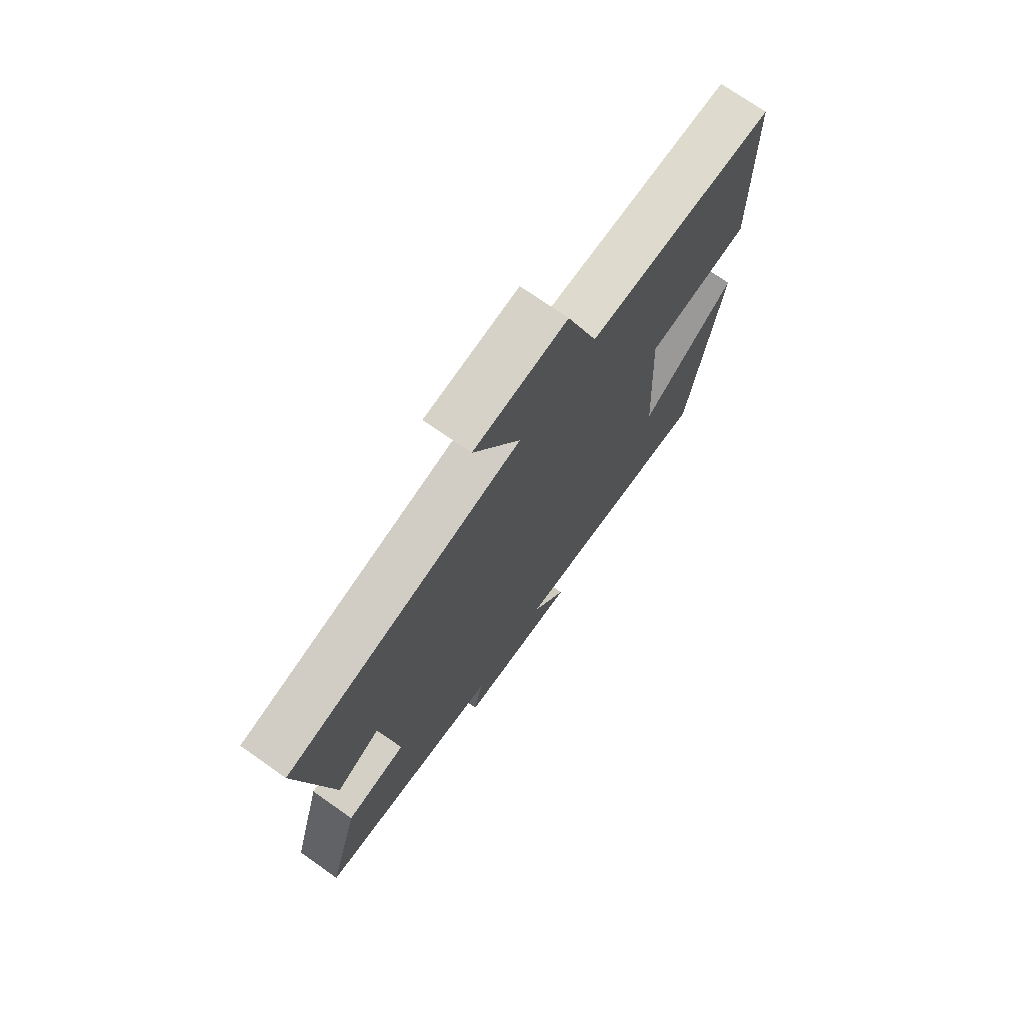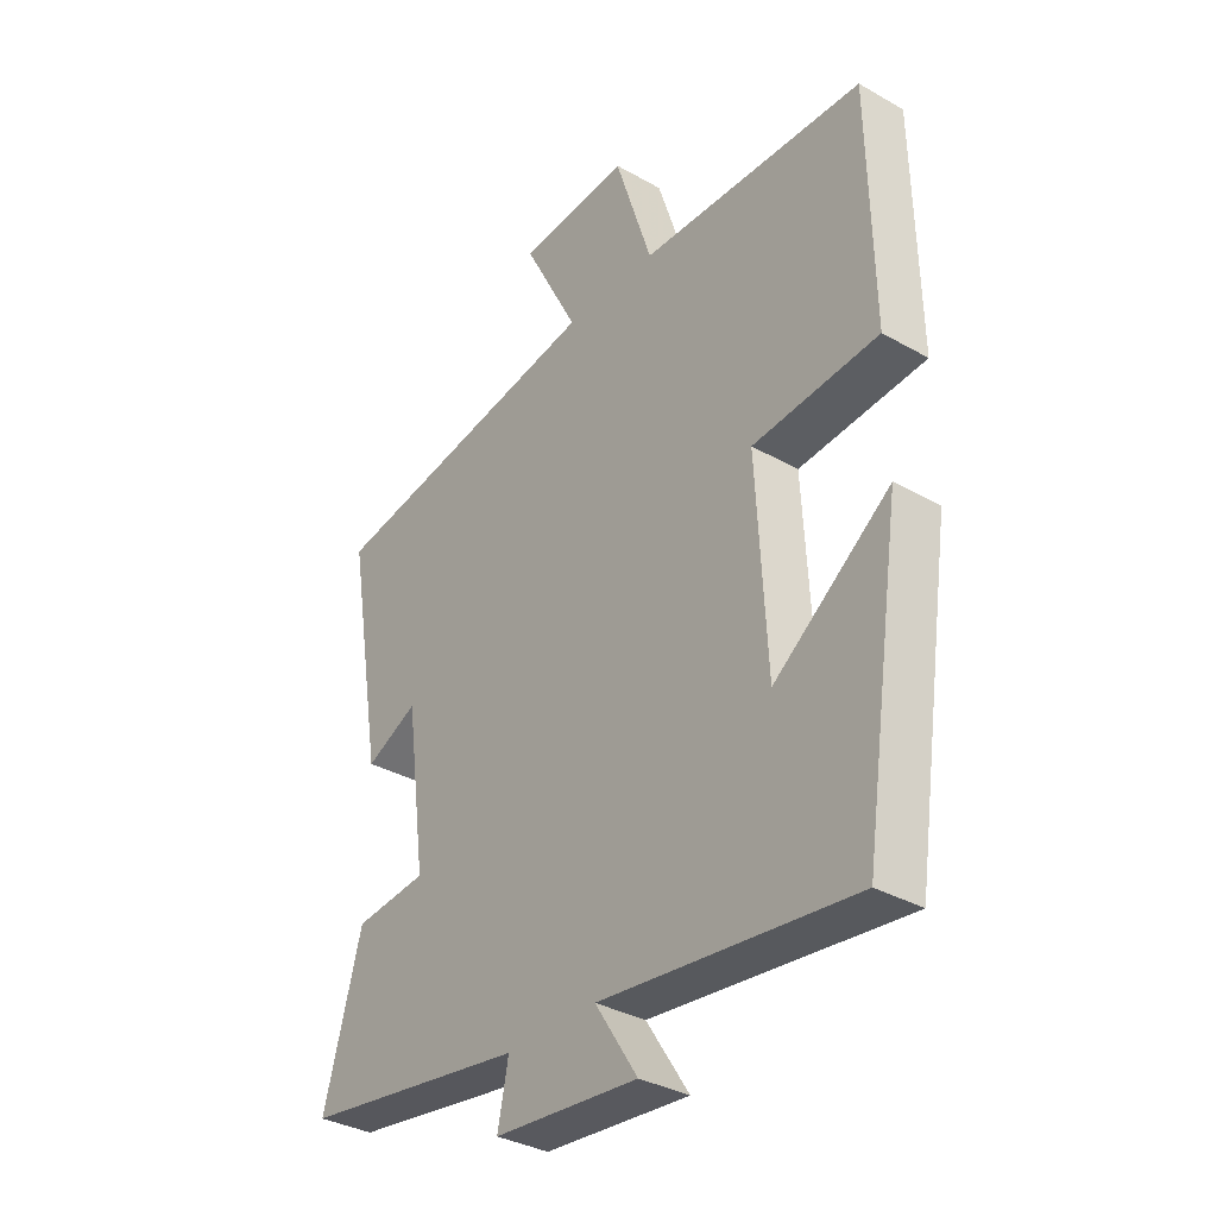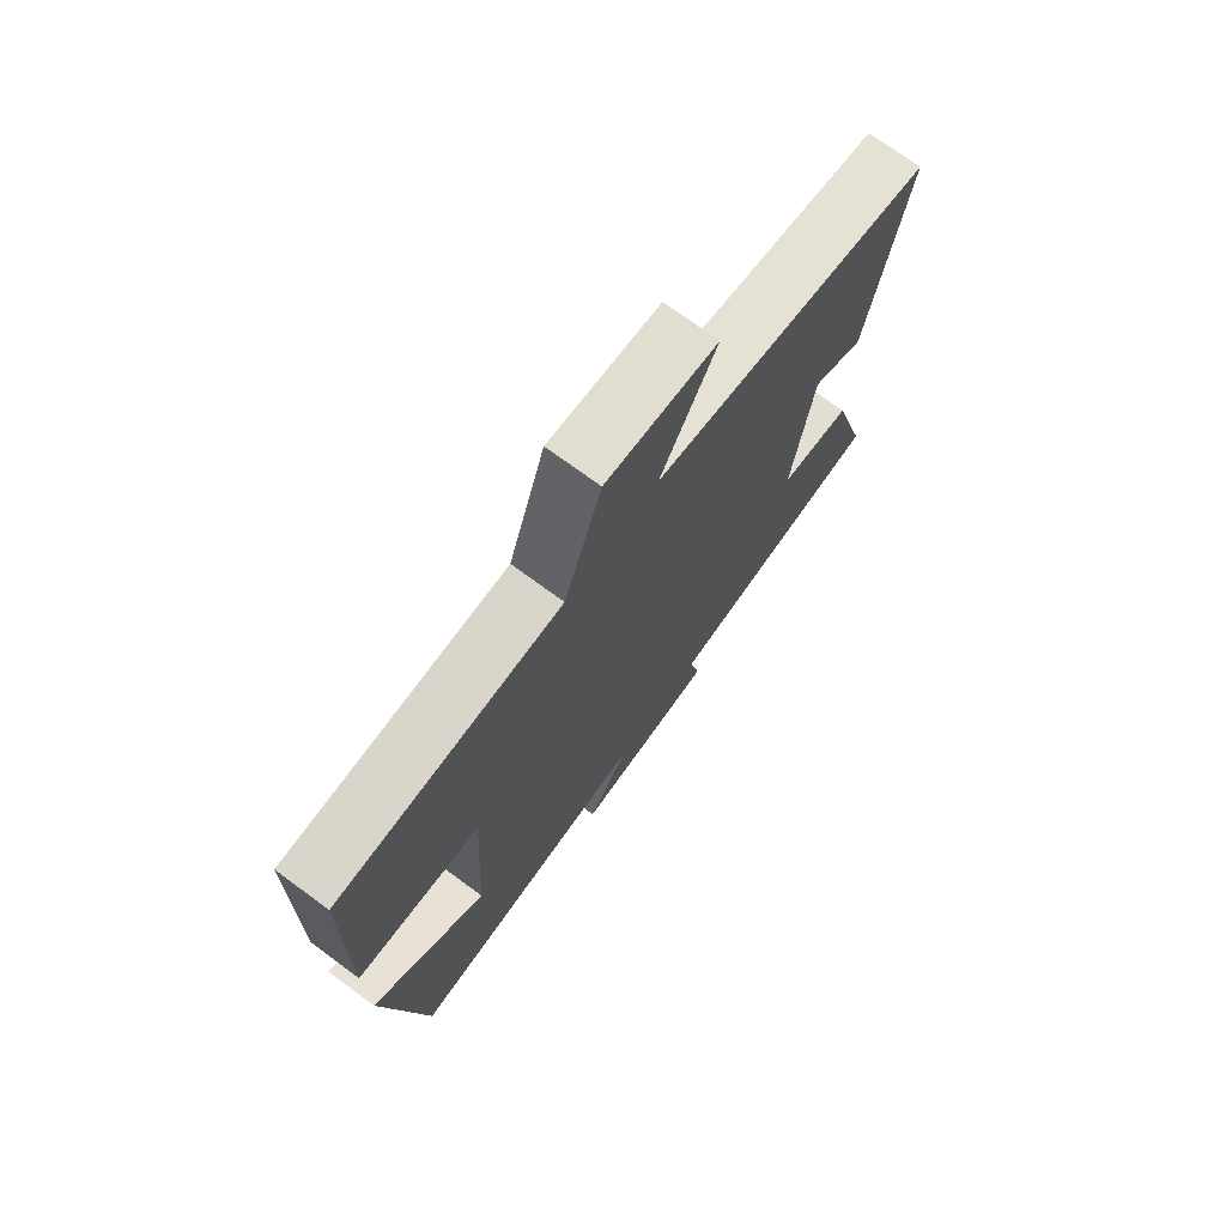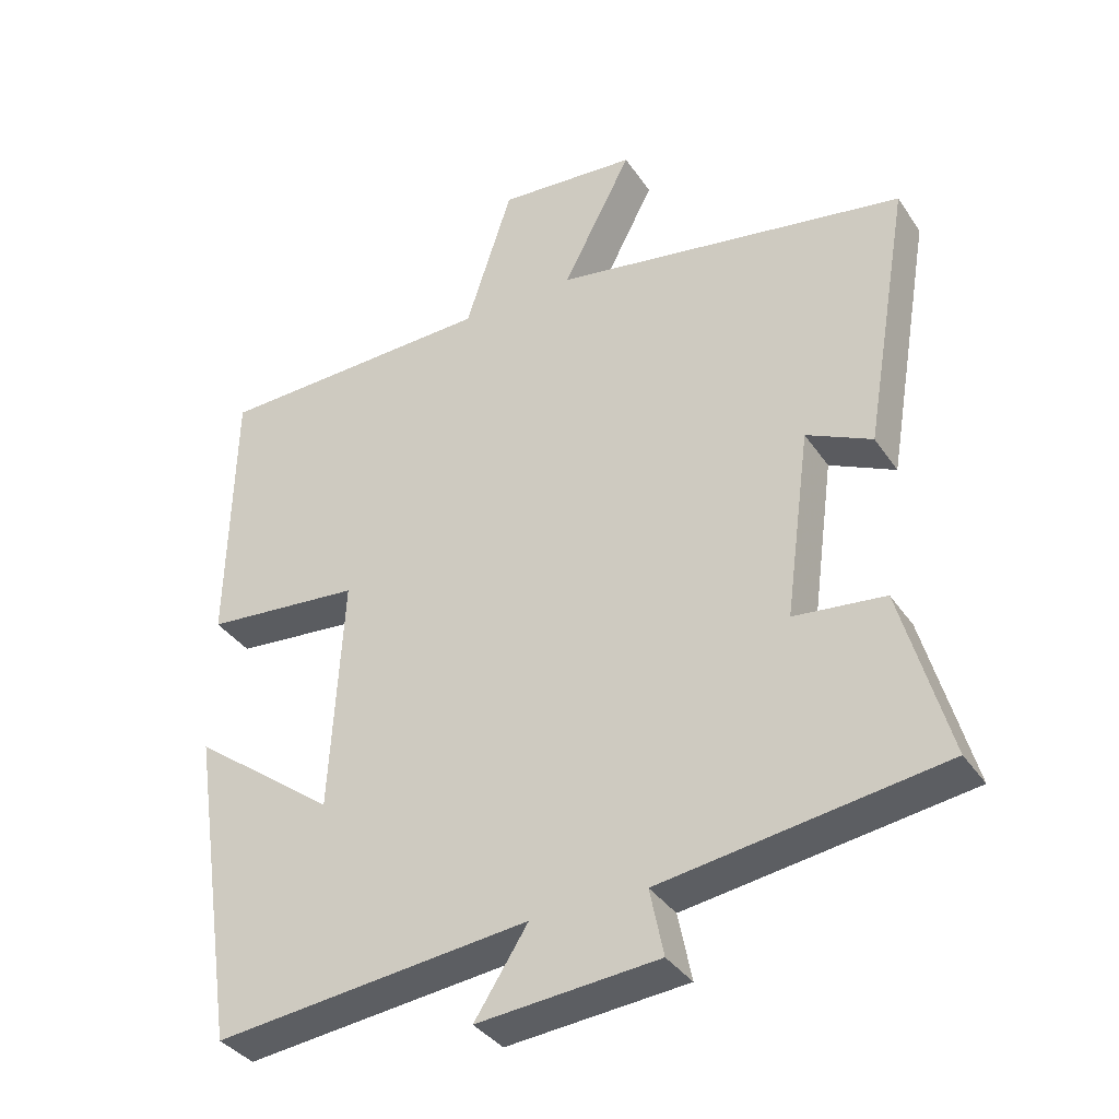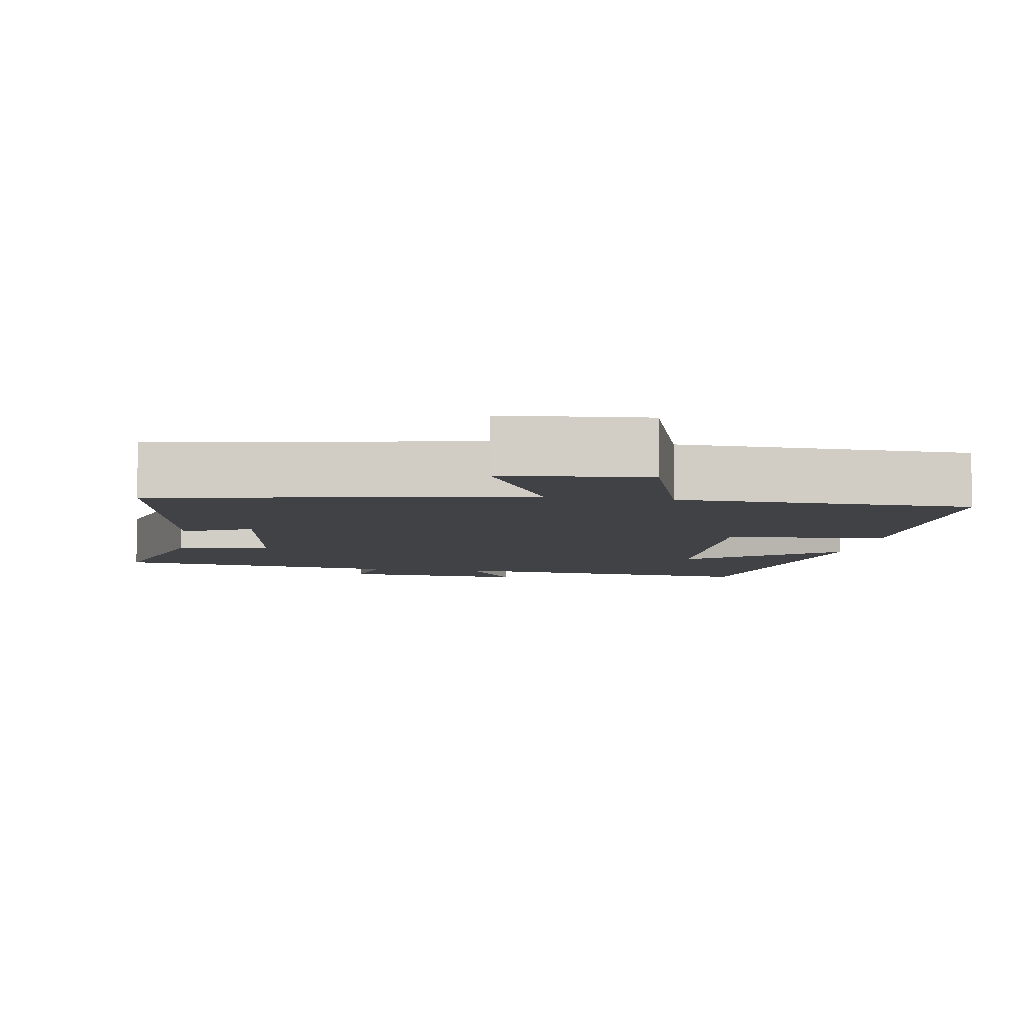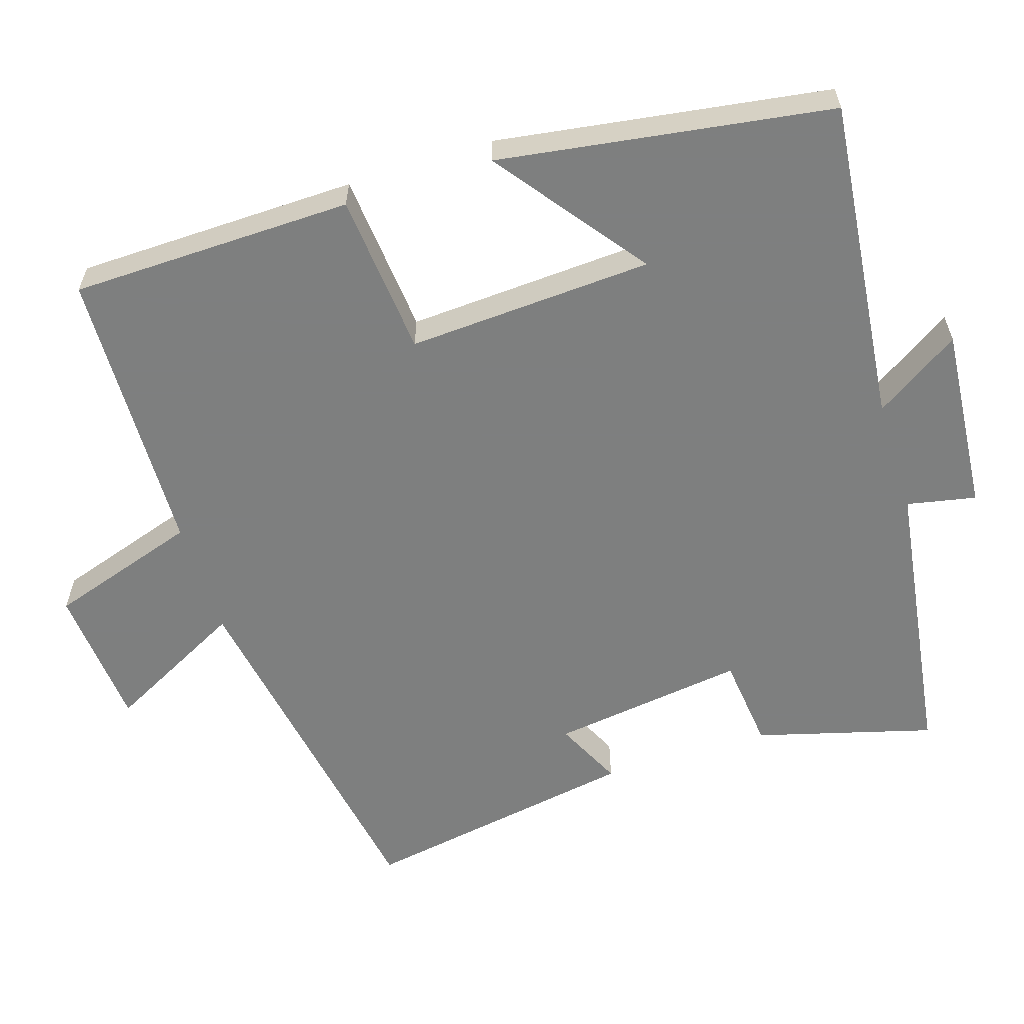
<metadata>
{"format":"obj","ext":"obj","renderer":"f3d","projection":"perspective","resolution":1024,"background":"white","views":[{"elev":72.9,"azim":-54.9,"up":"+Z"},{"elev":-34.3,"azim":52.5,"up":"+Z"},{"elev":73.1,"azim":126.3,"up":"+Z"},{"elev":-36.4,"azim":-150.2,"up":"+Z"},{"elev":-6.7,"azim":-9.2,"up":"+Y"},{"elev":-59.6,"azim":107.7,"up":"+Y"}]}
</metadata>
<code>
v 0.432 0.07 -0.549
v -0.012 0.07 -0.5
v 0.063 0.07 -0.616
v -0.191 0.07 -0.594
v -0.172 0.07 -0.5
v -0.567 0.07 -0.442
v -0.5 0.07 -0.201
v -0.372 0.07 -0.187
v -0.408 0.07 0.079
v -0.5 0.07 0.035
v -0.565 0.07 0.415
v -0.066 0.07 0.5
v -0.164 0.07 0.689
v 0.032 0.07 0.705
v 0.098 0.07 0.5
v 0.493 0.07 0.488
v 0.5 0.07 0.104
v 0.279 0.07 0.084
v 0.297 0.07 -0.25
v 0.5 0.07 -0.098
v 0.432 0 -0.549
v -0.012 0 -0.5
v 0.063 0 -0.616
v -0.191 0 -0.594
v -0.172 0 -0.5
v -0.567 0 -0.442
v -0.5 0 -0.201
v -0.372 0 -0.187
v -0.408 0 0.079
v -0.5 0 0.035
v -0.565 0 0.415
v -0.066 0 0.5
v -0.164 0 0.689
v 0.032 0 0.705
v 0.098 0 0.5
v 0.493 0 0.488
v 0.5 0 0.104
v 0.279 0 0.084
v 0.297 0 -0.25
v 0.5 0 -0.098
f 19 20 1 2
f 18 19 2
f 15 16 17 18
f 15 18 2
f 12 13 14 15
f 12 15 2
f 9 10 11 12
f 8 9 12 2
f 5 6 7 8
f 5 8 2 3
f 3 4 5
f 22 21 40 39
f 22 39 38
f 38 37 36 35
f 22 38 35
f 35 34 33 32
f 22 35 32
f 32 31 30 29
f 22 32 29 28
f 28 27 26 25
f 23 22 28 25
f 25 24 23
f 1 21 22 2
f 2 22 23 3
f 3 23 24 4
f 4 24 25 5
f 5 25 26 6
f 6 26 27 7
f 7 27 28 8
f 8 28 29 9
f 9 29 30 10
f 10 30 31 11
f 11 31 32 12
f 12 32 33 13
f 13 33 34 14
f 14 34 35 15
f 15 35 36 16
f 16 36 37 17
f 17 37 38 18
f 18 38 39 19
f 19 39 40 20
f 20 40 21 1

</code>
